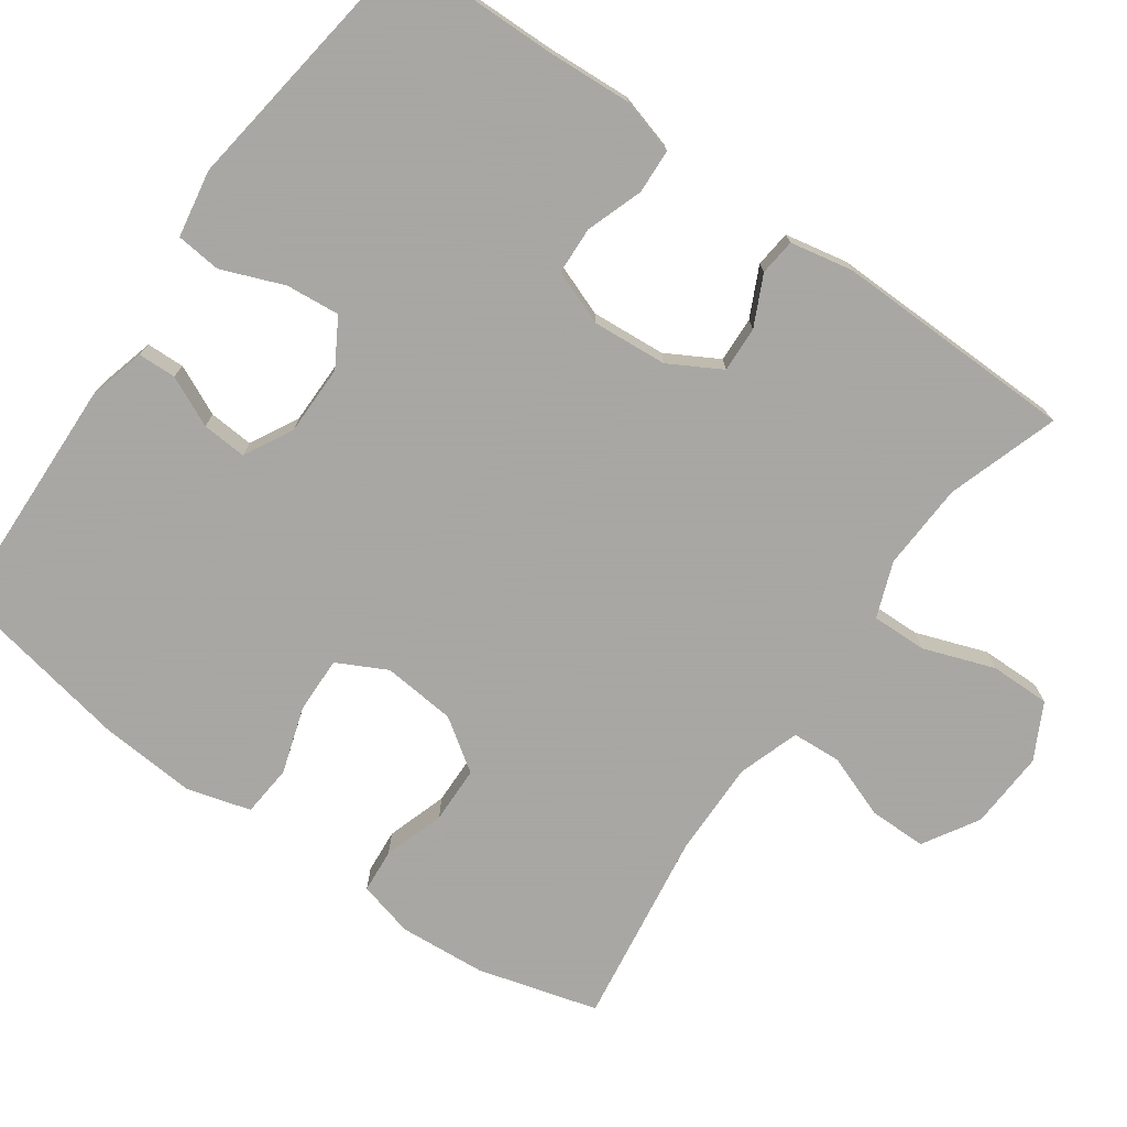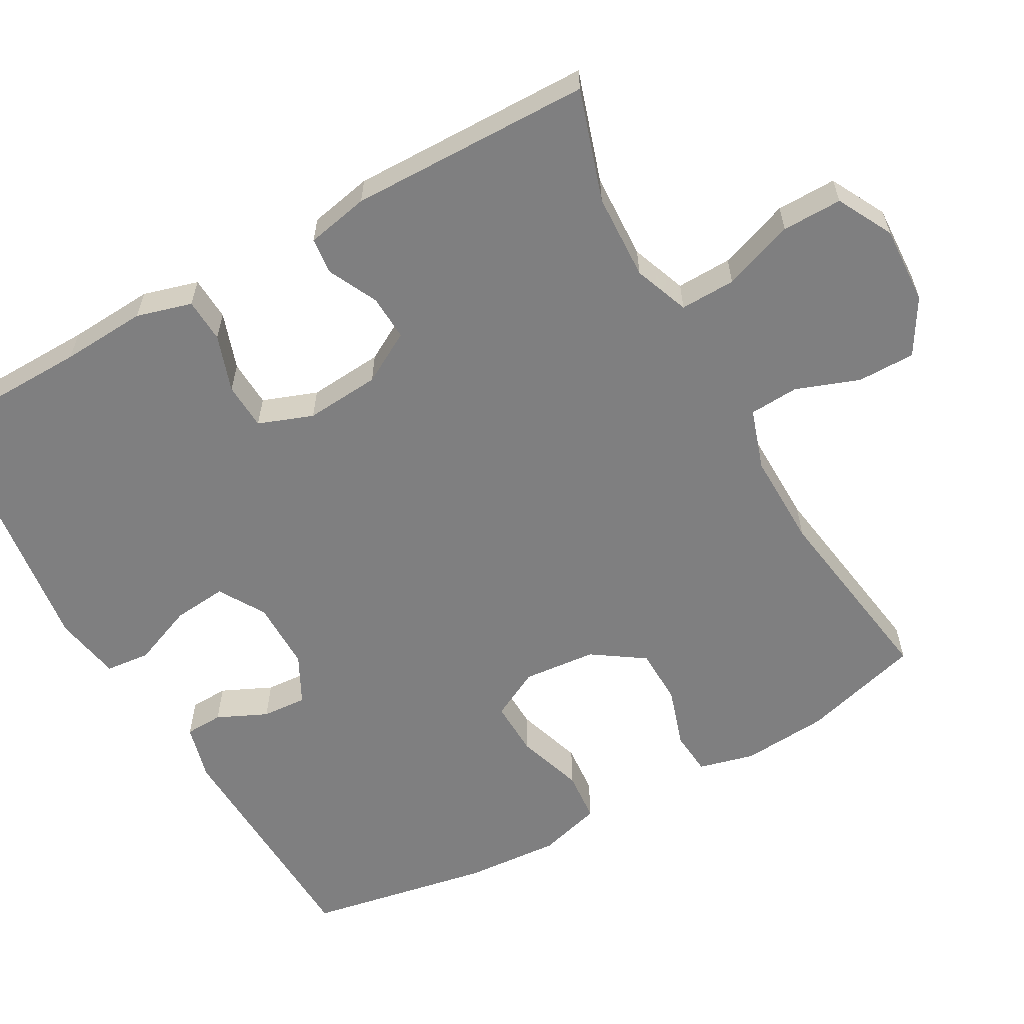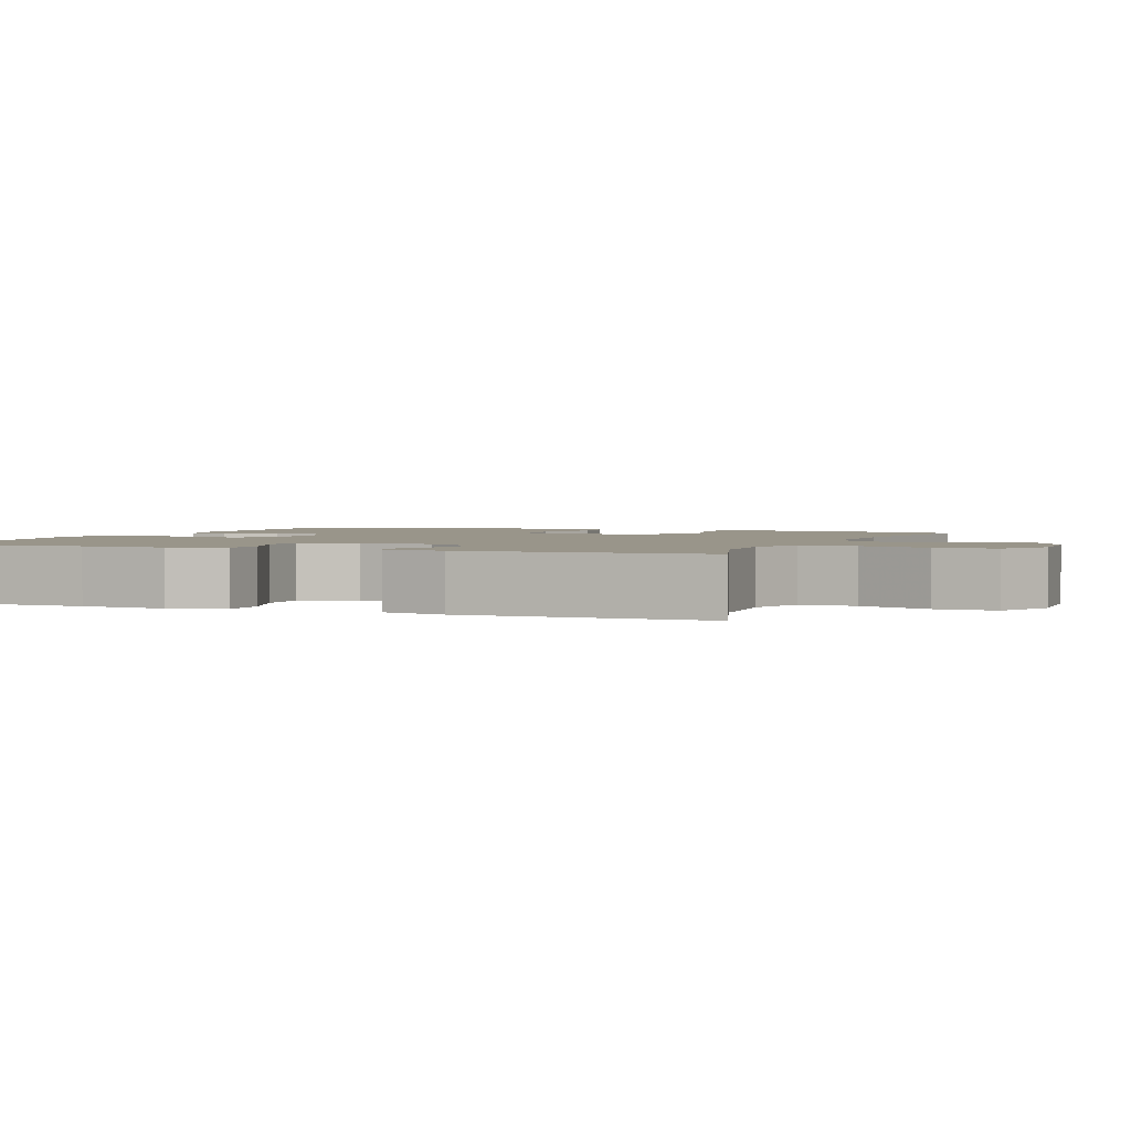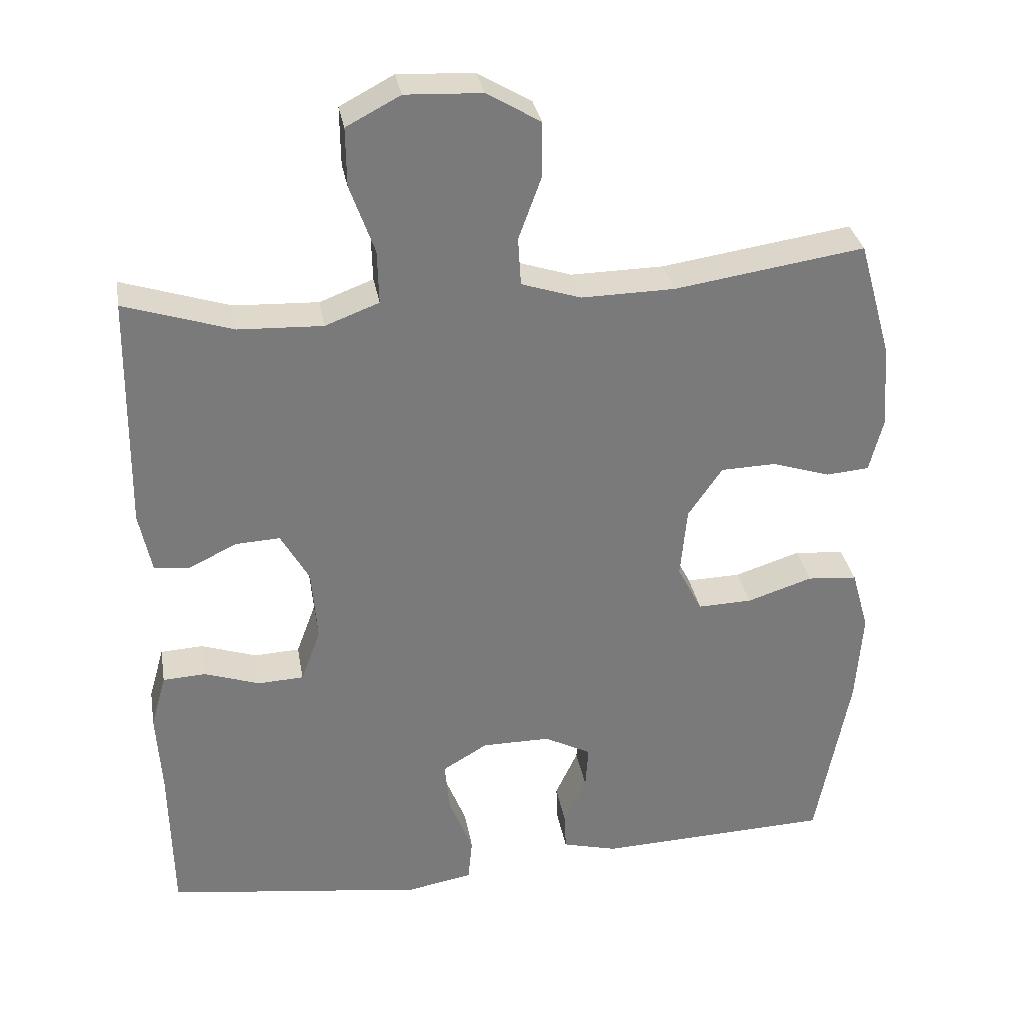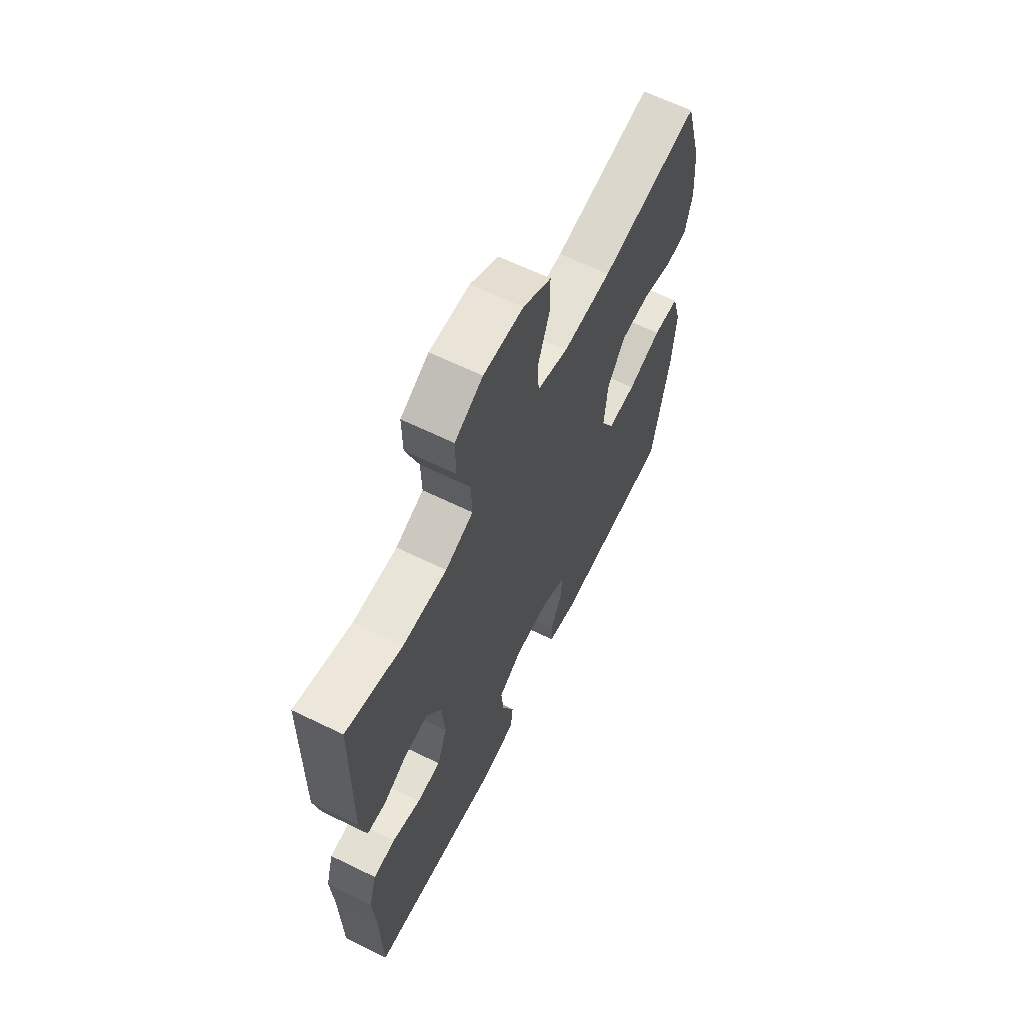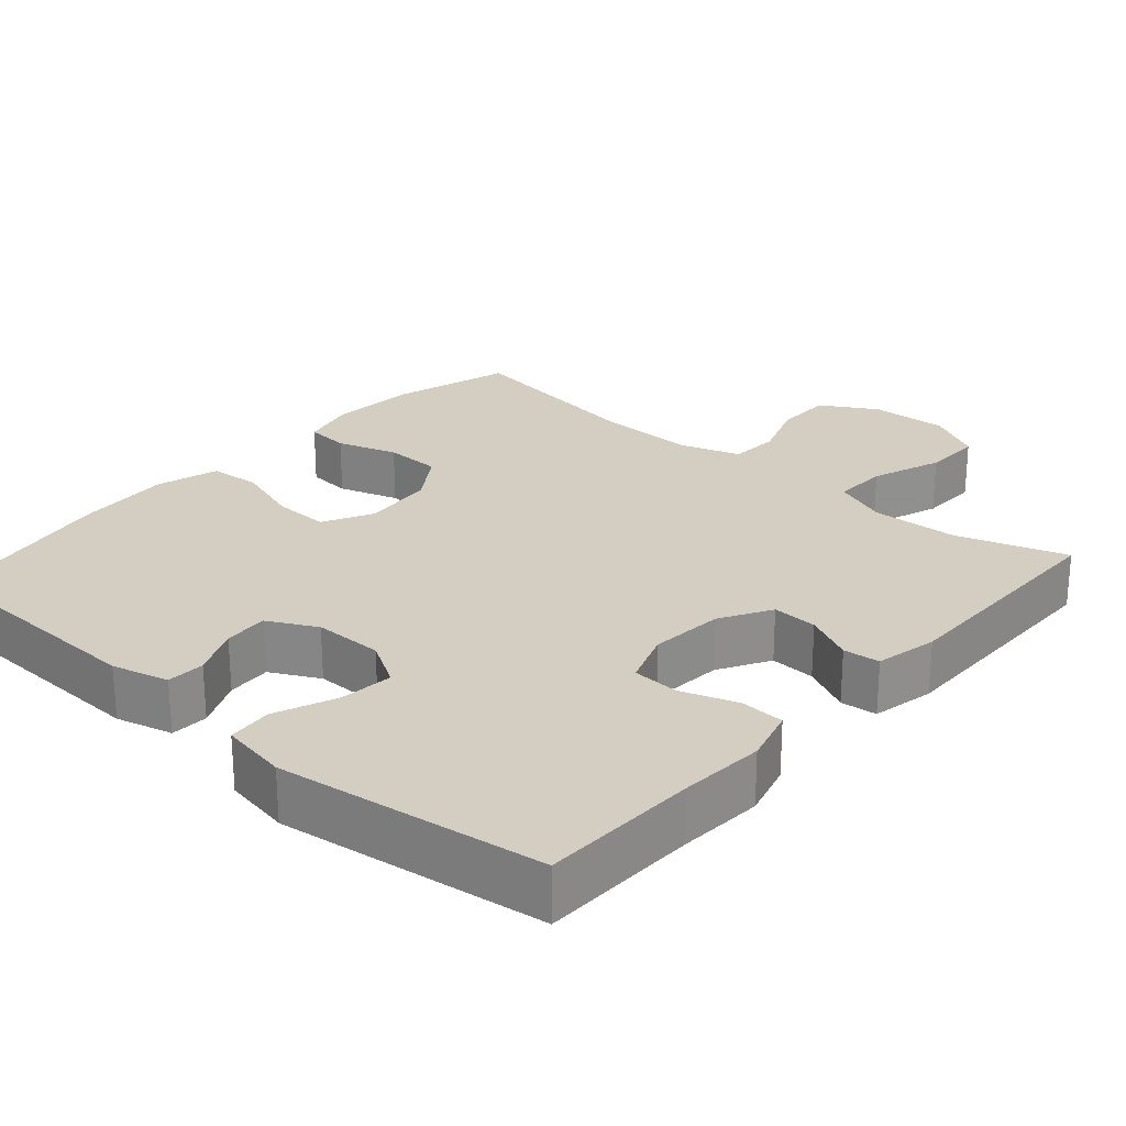
<metadata>
{"format":"obj","ext":"obj","renderer":"f3d","projection":"perspective","resolution":1024,"background":"white","views":[{"elev":-74.4,"azim":-125.4,"up":"+Y"},{"elev":-59.7,"azim":-60.7,"up":"+Y"},{"elev":2.1,"azim":-68.2,"up":"+Y"},{"elev":32.2,"azim":-9.8,"up":"+Z"},{"elev":64.0,"azim":-63.8,"up":"+Z"},{"elev":24.9,"azim":-138.5,"up":"+Y"}]}
</metadata>
<code>
v -0.5 0.07 0.5
v -0.351 0.07 0.452
v -0.235 0.07 0.447
v -0.161 0.07 0.475
v -0.163 0.07 0.549
v -0.197 0.07 0.644
v -0.198 0.07 0.724
v -0.124 0.07 0.763
v -0.019 0.07 0.758
v 0.055 0.07 0.714
v 0.055 0.07 0.637
v 0.024 0.07 0.552
v 0.028 0.07 0.486
v 0.11 0.07 0.459
v 0.238 0.07 0.461
v 0.5 0.07 0.5
v 0.545 0.07 0.34
v 0.554 0.07 0.224
v 0.535 0.07 0.149
v 0.476 0.07 0.144
v 0.395 0.07 0.17
v 0.319 0.07 0.168
v 0.272 0.07 0.099
v 0.263 0.07 0.001
v 0.297 0.07 -0.065
v 0.372 0.07 -0.063
v 0.462 0.07 -0.034
v 0.531 0.07 -0.04
v 0.555 0.07 -0.125
v 0.546 0.07 -0.253
v 0.5 0.07 -0.5
v 0.177 0.07 -0.512
v 0.101 0.07 -0.492
v 0.099 0.07 -0.441
v 0.13 0.07 -0.374
v 0.134 0.07 -0.314
v 0.069 0.07 -0.28
v -0.025 0.07 -0.28
v -0.087 0.07 -0.317
v -0.08 0.07 -0.389
v -0.047 0.07 -0.472
v -0.053 0.07 -0.532
v -0.143 0.07 -0.548
v -0.5 0.07 -0.5
v -0.504 0.07 -0.288
v -0.511 0.07 -0.174
v -0.49 0.07 -0.1
v -0.431 0.07 -0.097
v -0.355 0.07 -0.123
v -0.292 0.07 -0.12
v -0.265 0.07 -0.047
v -0.273 0.07 0.053
v -0.312 0.07 0.122
v -0.373 0.07 0.119
v -0.439 0.07 0.087
v -0.488 0.07 0.092
v -0.505 0.07 0.176
v -0.5 0 0.5
v -0.351 0 0.452
v -0.235 0 0.447
v -0.161 0 0.475
v -0.163 0 0.549
v -0.197 0 0.644
v -0.198 0 0.724
v -0.124 0 0.763
v -0.019 0 0.758
v 0.055 0 0.714
v 0.055 0 0.637
v 0.024 0 0.552
v 0.028 0 0.486
v 0.11 0 0.459
v 0.238 0 0.461
v 0.5 0 0.5
v 0.545 0 0.34
v 0.554 0 0.224
v 0.535 0 0.149
v 0.476 0 0.144
v 0.395 0 0.17
v 0.319 0 0.168
v 0.272 0 0.099
v 0.263 0 0.001
v 0.297 0 -0.065
v 0.372 0 -0.063
v 0.462 0 -0.034
v 0.531 0 -0.04
v 0.555 0 -0.125
v 0.546 0 -0.253
v 0.5 0 -0.5
v 0.177 0 -0.512
v 0.101 0 -0.492
v 0.099 0 -0.441
v 0.13 0 -0.374
v 0.134 0 -0.314
v 0.069 0 -0.28
v -0.025 0 -0.28
v -0.087 0 -0.317
v -0.08 0 -0.389
v -0.047 0 -0.472
v -0.053 0 -0.532
v -0.143 0 -0.548
v -0.5 0 -0.5
v -0.504 0 -0.288
v -0.511 0 -0.174
v -0.49 0 -0.1
v -0.431 0 -0.097
v -0.355 0 -0.123
v -0.292 0 -0.12
v -0.265 0 -0.047
v -0.273 0 0.053
v -0.312 0 0.122
v -0.373 0 0.119
v -0.439 0 0.087
v -0.488 0 0.092
v -0.505 0 0.176
f 54 55 56 57
f 53 54 57 1
f 52 53 1 2
f 46 47 48 49
f 45 46 49 50
f 44 45 50
f 43 44 50
f 40 41 42 43
f 39 40 43 50
f 38 39 50 51
f 32 33 34 35
f 32 35 36
f 31 32 36
f 30 31 36 37
f 26 27 28 29
f 25 26 29 30
f 18 19 20 21
f 18 21 22
f 15 16 17 18
f 14 15 18 22
f 13 14 22 23
f 9 10 11 12
f 9 12 13
f 8 9 13
f 5 6 7 8
f 4 5 8 13
f 3 4 13 23
f 52 2 3 23
f 25 30 37 38
f 24 25 38 51
f 23 24 51 52
f 114 113 112 111
f 58 114 111 110
f 59 58 110 109
f 106 105 104 103
f 107 106 103 102
f 107 102 101
f 107 101 100
f 100 99 98 97
f 107 100 97 96
f 108 107 96 95
f 92 91 90 89
f 93 92 89
f 93 89 88
f 94 93 88 87
f 86 85 84 83
f 87 86 83 82
f 78 77 76 75
f 79 78 75
f 75 74 73 72
f 79 75 72 71
f 80 79 71 70
f 69 68 67 66
f 70 69 66
f 70 66 65
f 65 64 63 62
f 70 65 62 61
f 80 70 61 60
f 80 60 59 109
f 95 94 87 82
f 108 95 82 81
f 109 108 81 80
f 1 58 59 2
f 2 59 60 3
f 3 60 61 4
f 4 61 62 5
f 5 62 63 6
f 6 63 64 7
f 7 64 65 8
f 8 65 66 9
f 9 66 67 10
f 10 67 68 11
f 11 68 69 12
f 12 69 70 13
f 13 70 71 14
f 14 71 72 15
f 15 72 73 16
f 16 73 74 17
f 17 74 75 18
f 18 75 76 19
f 19 76 77 20
f 20 77 78 21
f 21 78 79 22
f 22 79 80 23
f 23 80 81 24
f 24 81 82 25
f 25 82 83 26
f 26 83 84 27
f 27 84 85 28
f 28 85 86 29
f 29 86 87 30
f 30 87 88 31
f 31 88 89 32
f 32 89 90 33
f 33 90 91 34
f 34 91 92 35
f 35 92 93 36
f 36 93 94 37
f 37 94 95 38
f 38 95 96 39
f 39 96 97 40
f 40 97 98 41
f 41 98 99 42
f 42 99 100 43
f 43 100 101 44
f 44 101 102 45
f 45 102 103 46
f 46 103 104 47
f 47 104 105 48
f 48 105 106 49
f 49 106 107 50
f 50 107 108 51
f 51 108 109 52
f 52 109 110 53
f 53 110 111 54
f 54 111 112 55
f 55 112 113 56
f 56 113 114 57
f 57 114 58 1

</code>
